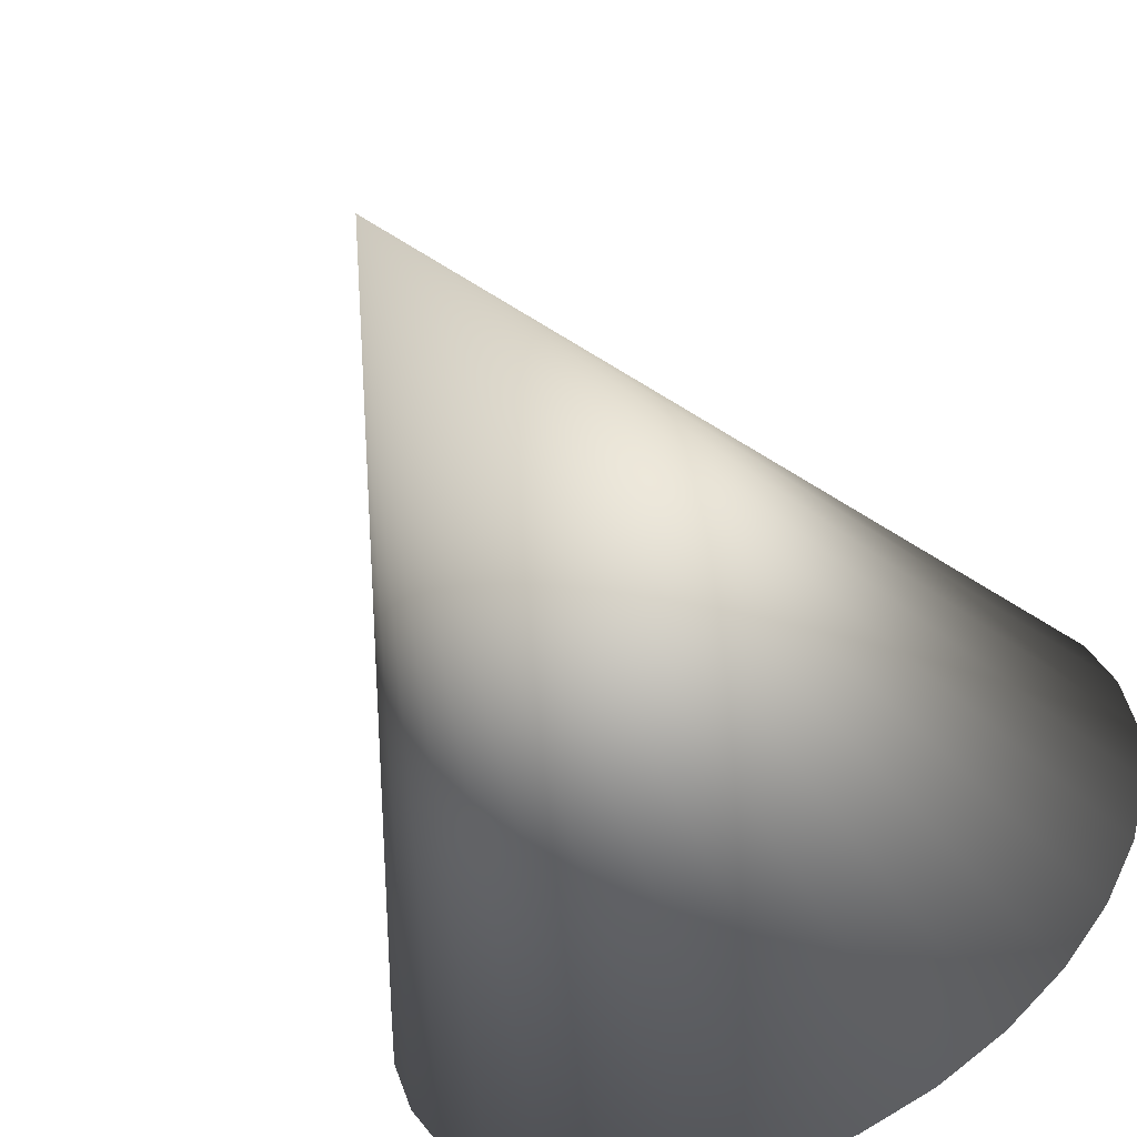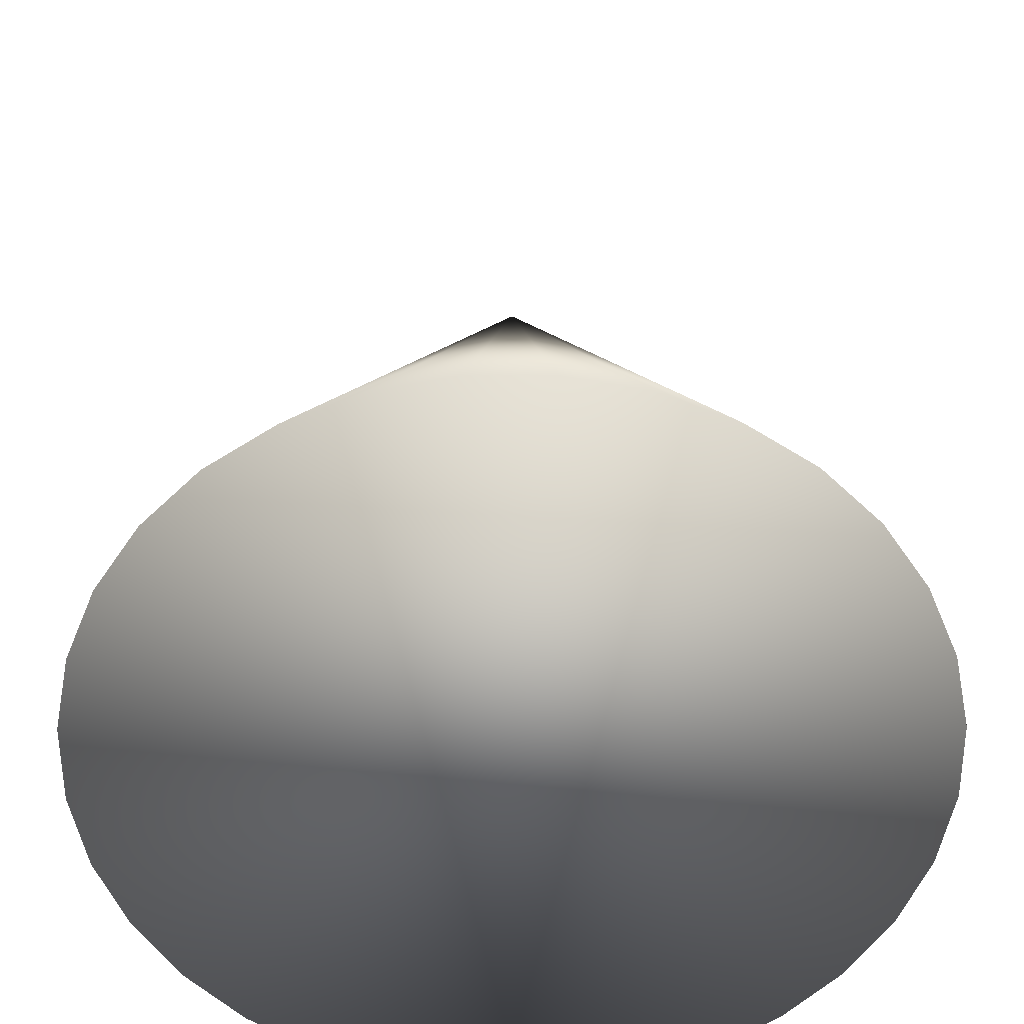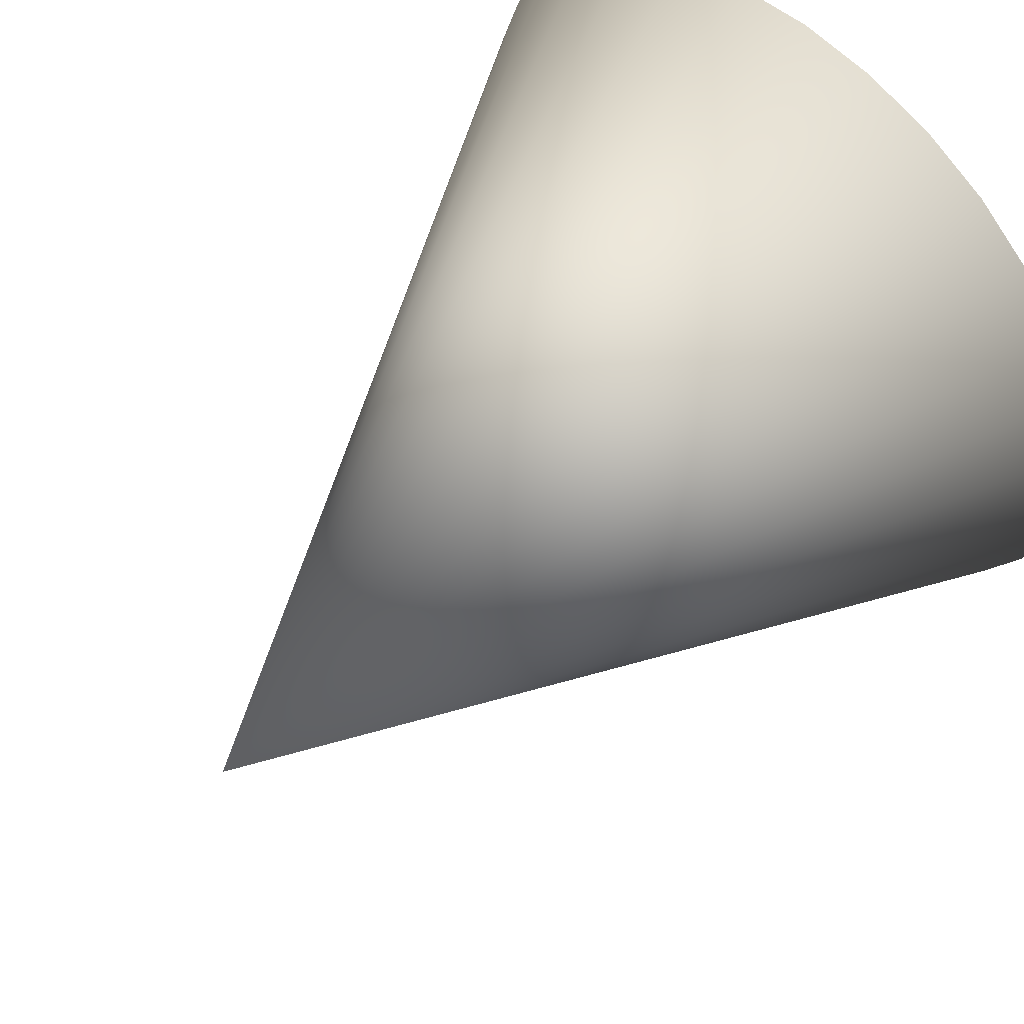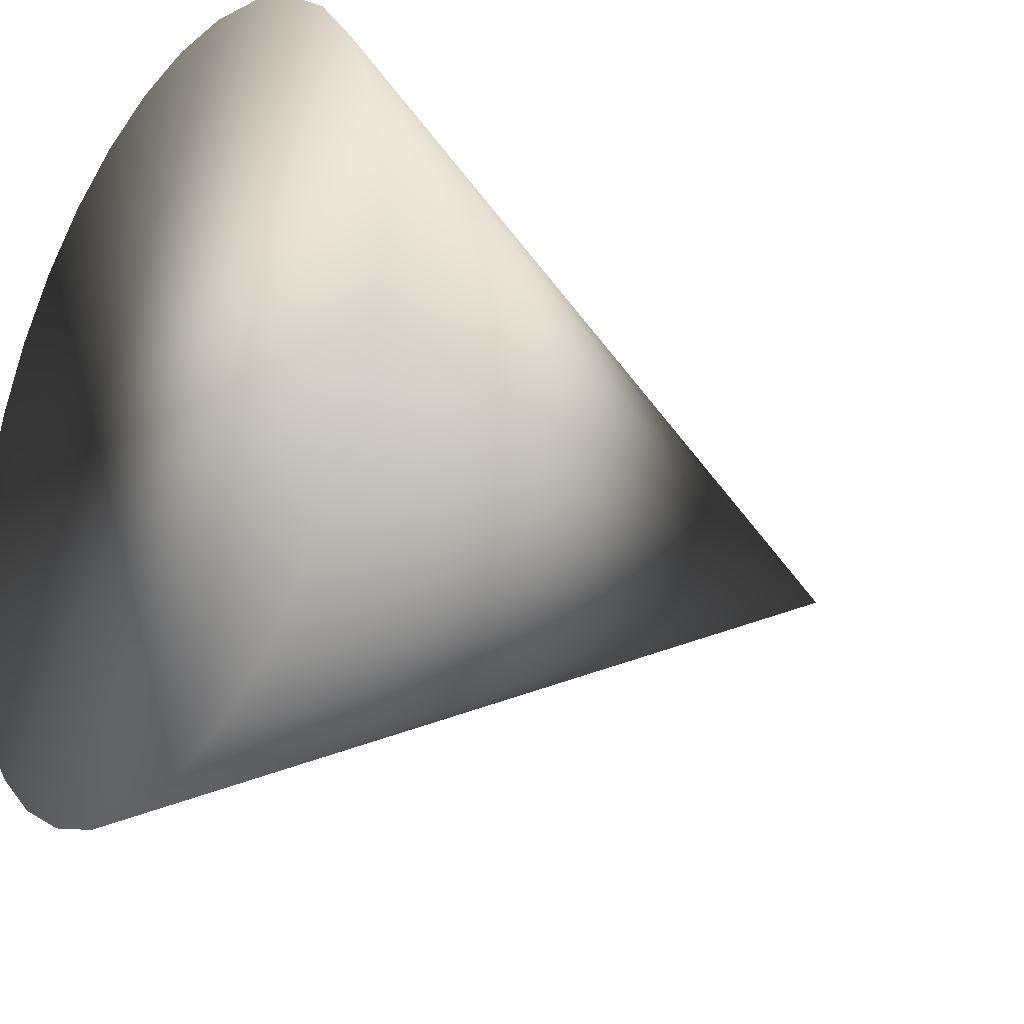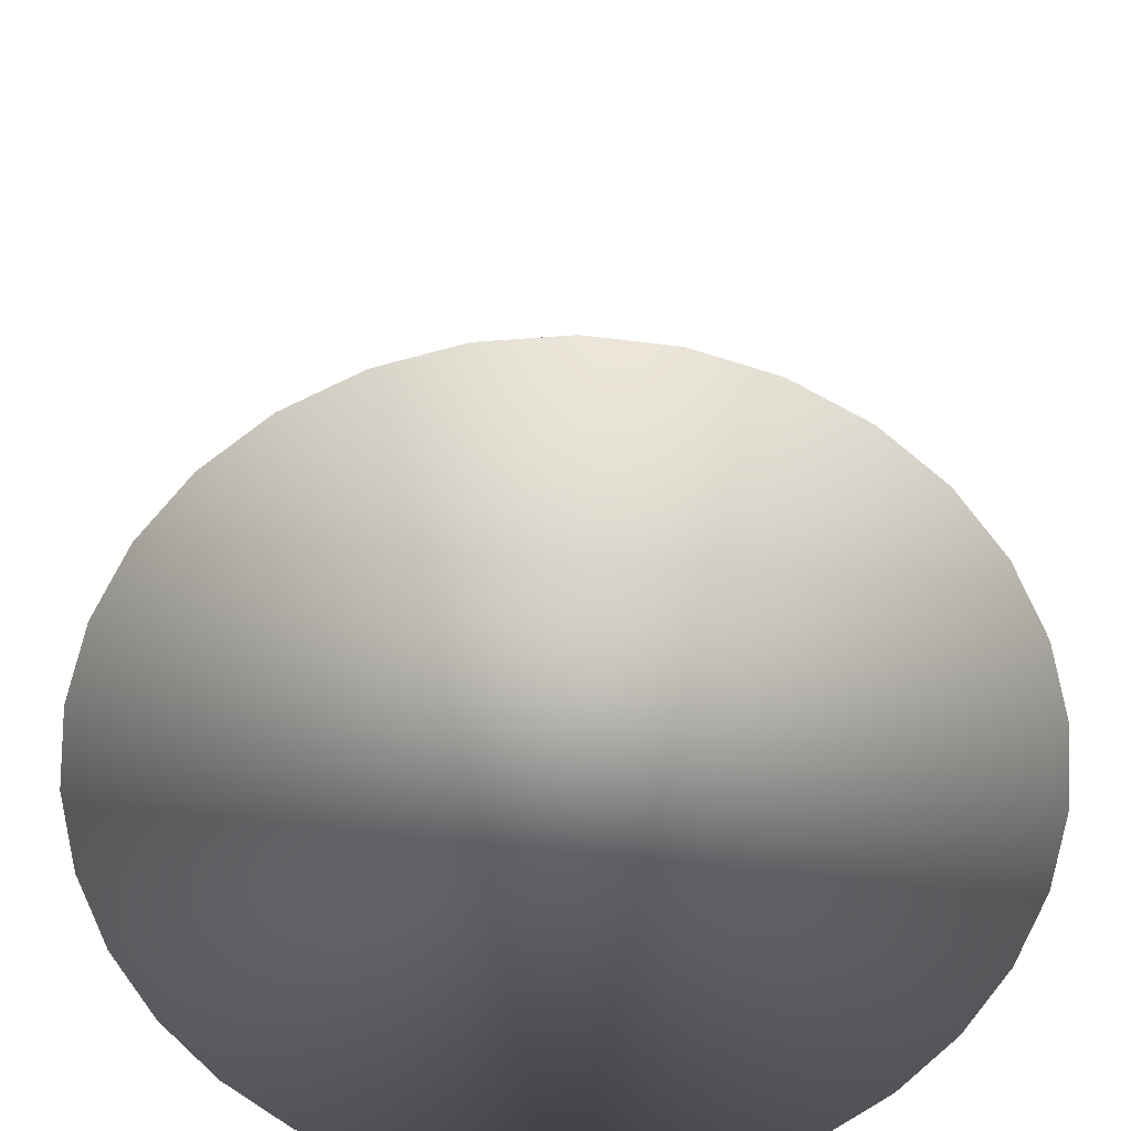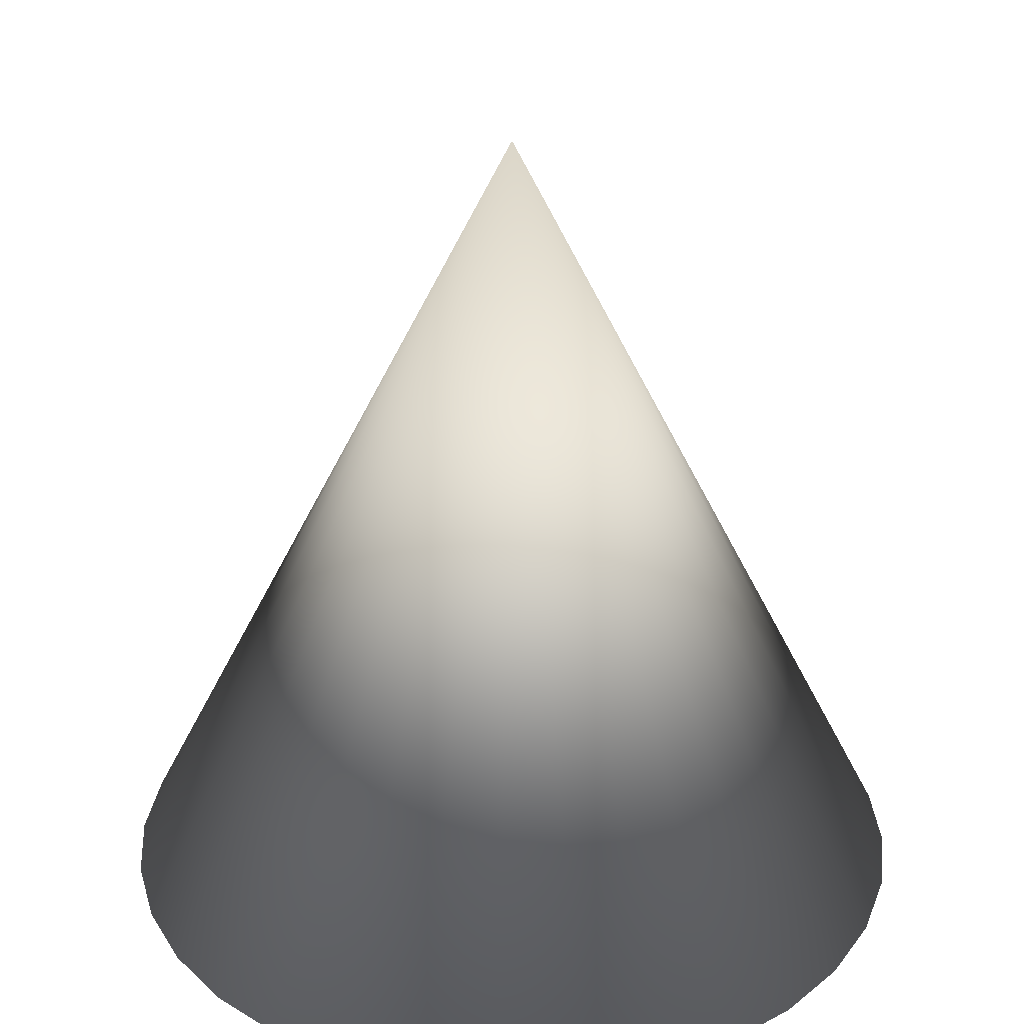
<metadata>
{"format":"obj","ext":"obj","renderer":"f3d","projection":"perspective","resolution":1024,"background":"white","views":[{"elev":-56.7,"azim":26.6,"up":"+Y"},{"elev":-56.3,"azim":-27.9,"up":"+Z"},{"elev":58.5,"azim":43.5,"up":"+Y"},{"elev":-25.8,"azim":-124.4,"up":"+Y"},{"elev":-62.3,"azim":111.2,"up":"+Z"},{"elev":29.9,"azim":80.5,"up":"+Z"}]}
</metadata>
<code>
o Cone
v 0 0.5 -0.5
v 0 0 0.5
v 0.09755 0.4904 -0.5
v 0.1913 0.4619 -0.5
v 0.2778 0.4157 -0.5
v 0.3536 0.3536 -0.5
v 0.4157 0.2778 -0.5
v 0.4619 0.1913 -0.5
v 0.4904 0.09755 -0.5
v 0.5 -0 -0.5
v 0.4904 -0.09755 -0.5
v 0.4619 -0.1913 -0.5
v 0.4157 -0.2778 -0.5
v 0.3536 -0.3536 -0.5
v 0.2778 -0.4157 -0.5
v 0.1913 -0.4619 -0.5
v 0.09755 -0.4904 -0.5
v -0 -0.5 -0.5
v -0.09755 -0.4904 -0.5
v -0.1913 -0.4619 -0.5
v -0.2778 -0.4157 -0.5
v -0.3536 -0.3536 -0.5
v -0.4157 -0.2778 -0.5
v -0.4619 -0.1913 -0.5
v -0.4904 -0.09755 -0.5
v -0.5 0 -0.5
v -0.4904 0.09755 -0.5
v -0.4619 0.1913 -0.5
v -0.4157 0.2778 -0.5
v -0.3536 0.3536 -0.5
v -0.2778 0.4157 -0.5
v -0.1913 0.4619 -0.5
v -0.09754 0.4904 -0.5
f 32 2 33
f 1 2 3
f 33 2 1
f 3 2 4
f 31 2 32
f 30 2 31
f 29 2 30
f 28 2 29
f 27 2 28
f 26 2 27
f 25 2 26
f 24 2 25
f 23 2 24
f 22 2 23
f 21 2 22
f 20 2 21
f 19 2 20
f 18 2 19
f 17 2 18
f 16 2 17
f 15 2 16
f 14 2 15
f 13 2 14
f 12 2 13
f 11 2 12
f 10 2 11
f 9 2 10
f 8 2 9
f 7 2 8
f 6 2 7
f 5 2 6
f 4 2 5
f 1 3 4 5 6 7 8 9 10 11 12 13 14 15 16 17 18 19 20 21 22 23 24 25 26 27 28 29 30 31 32 33

</code>
